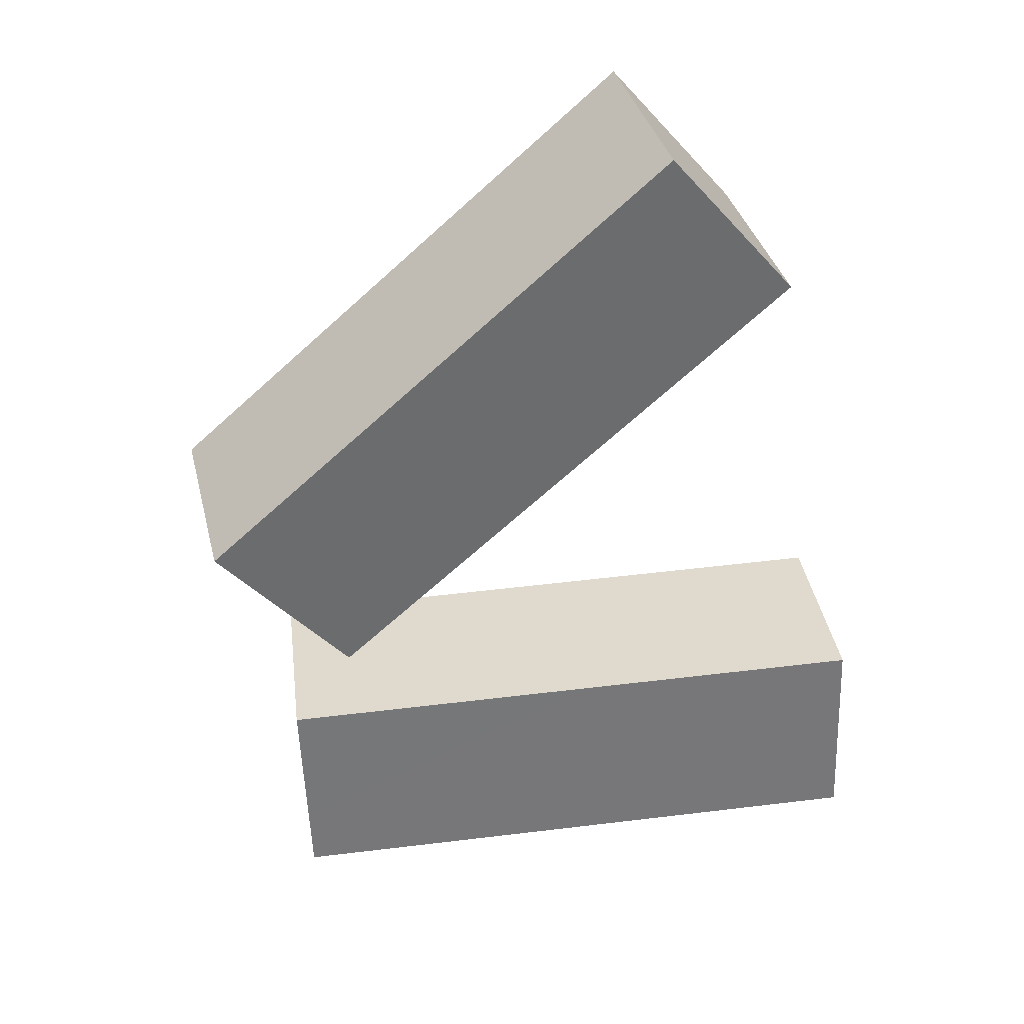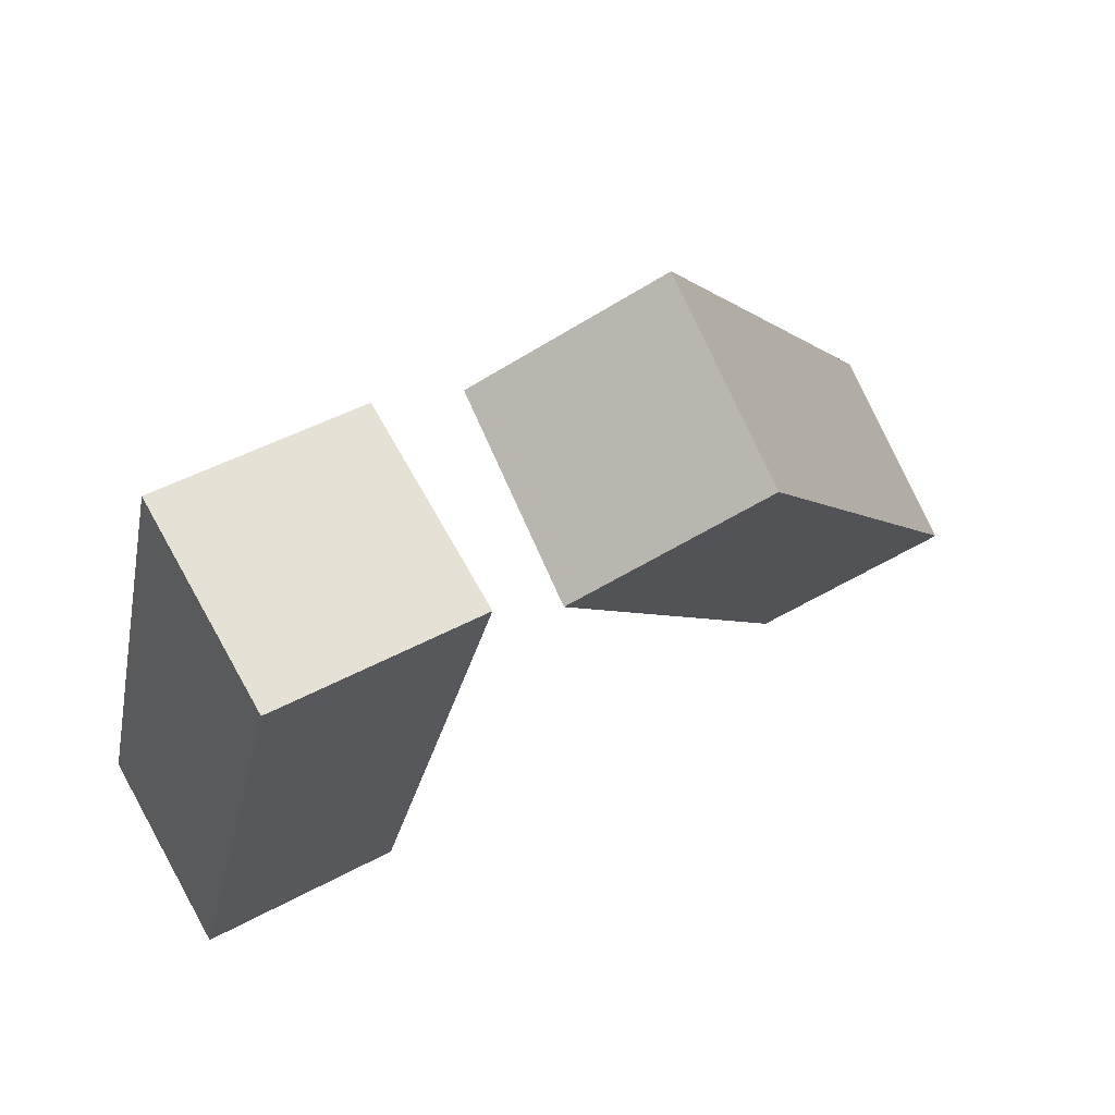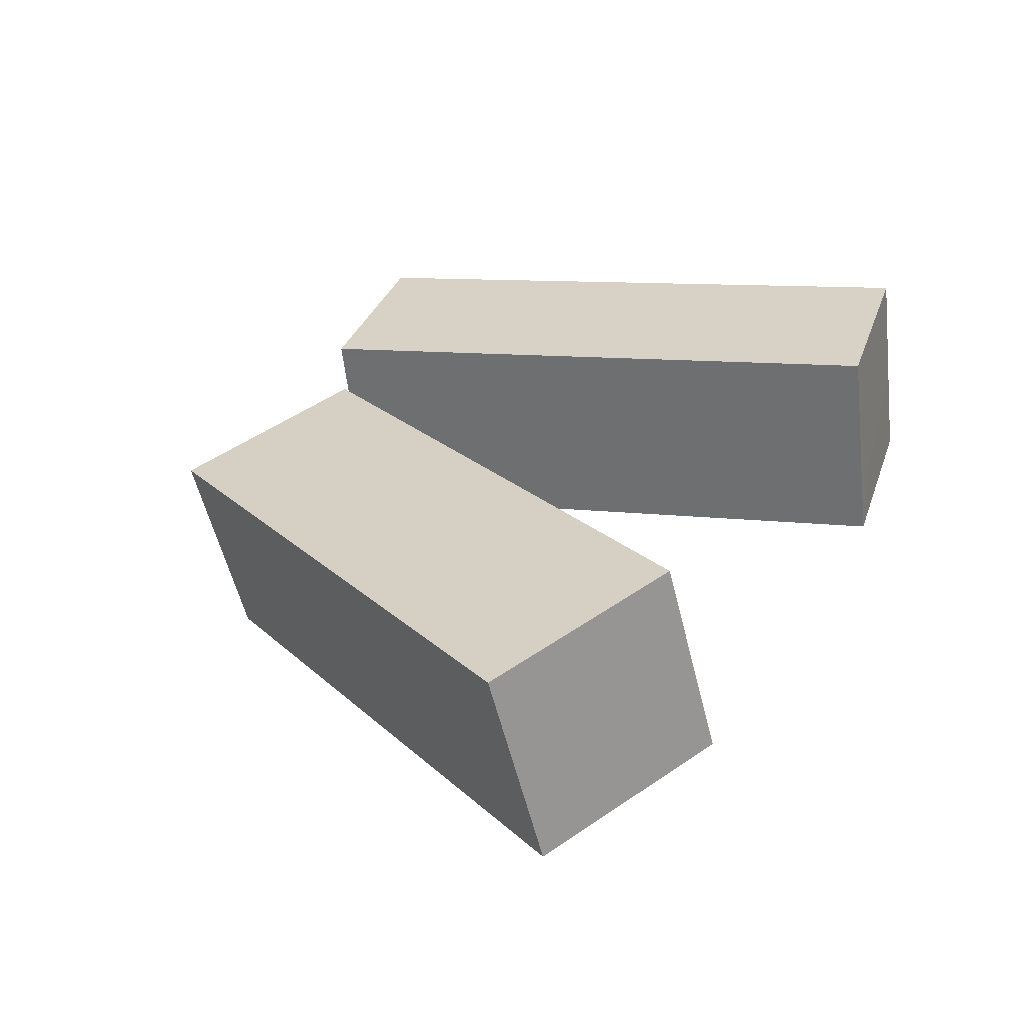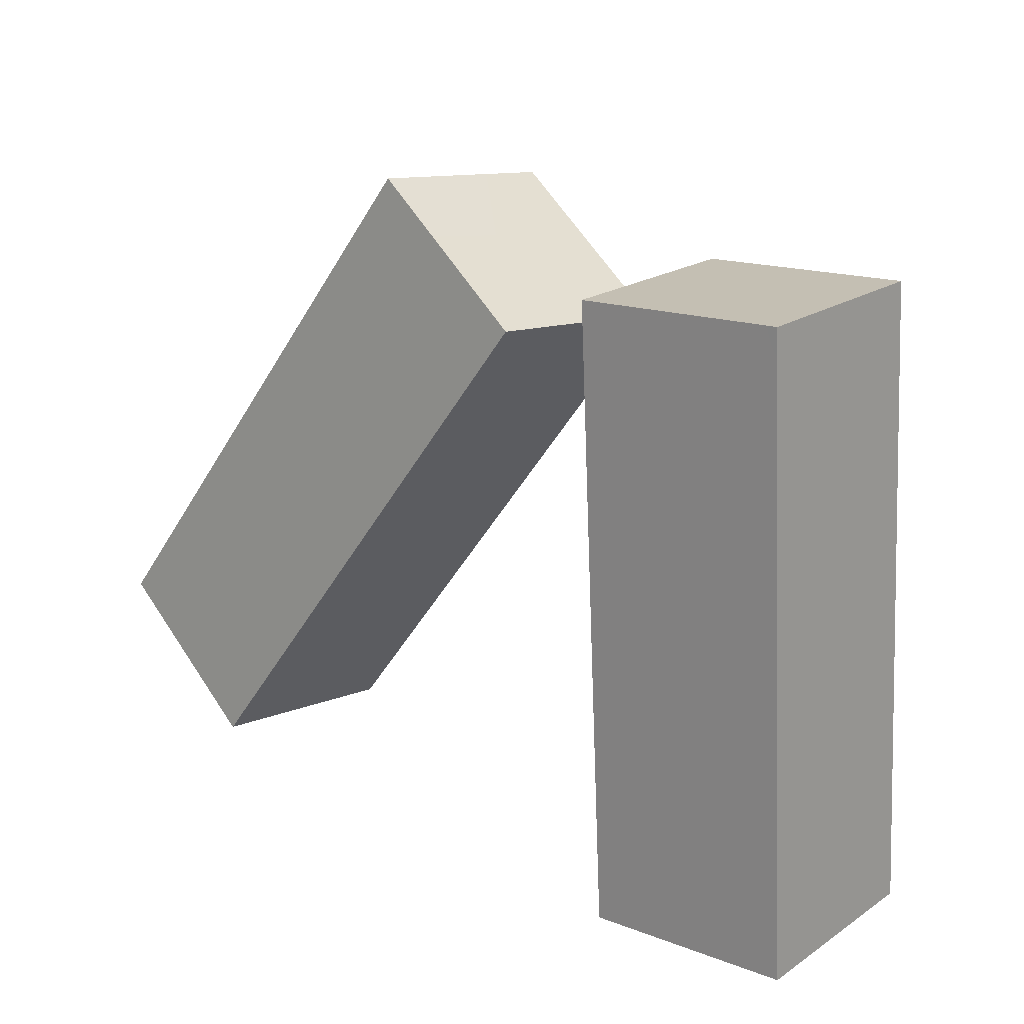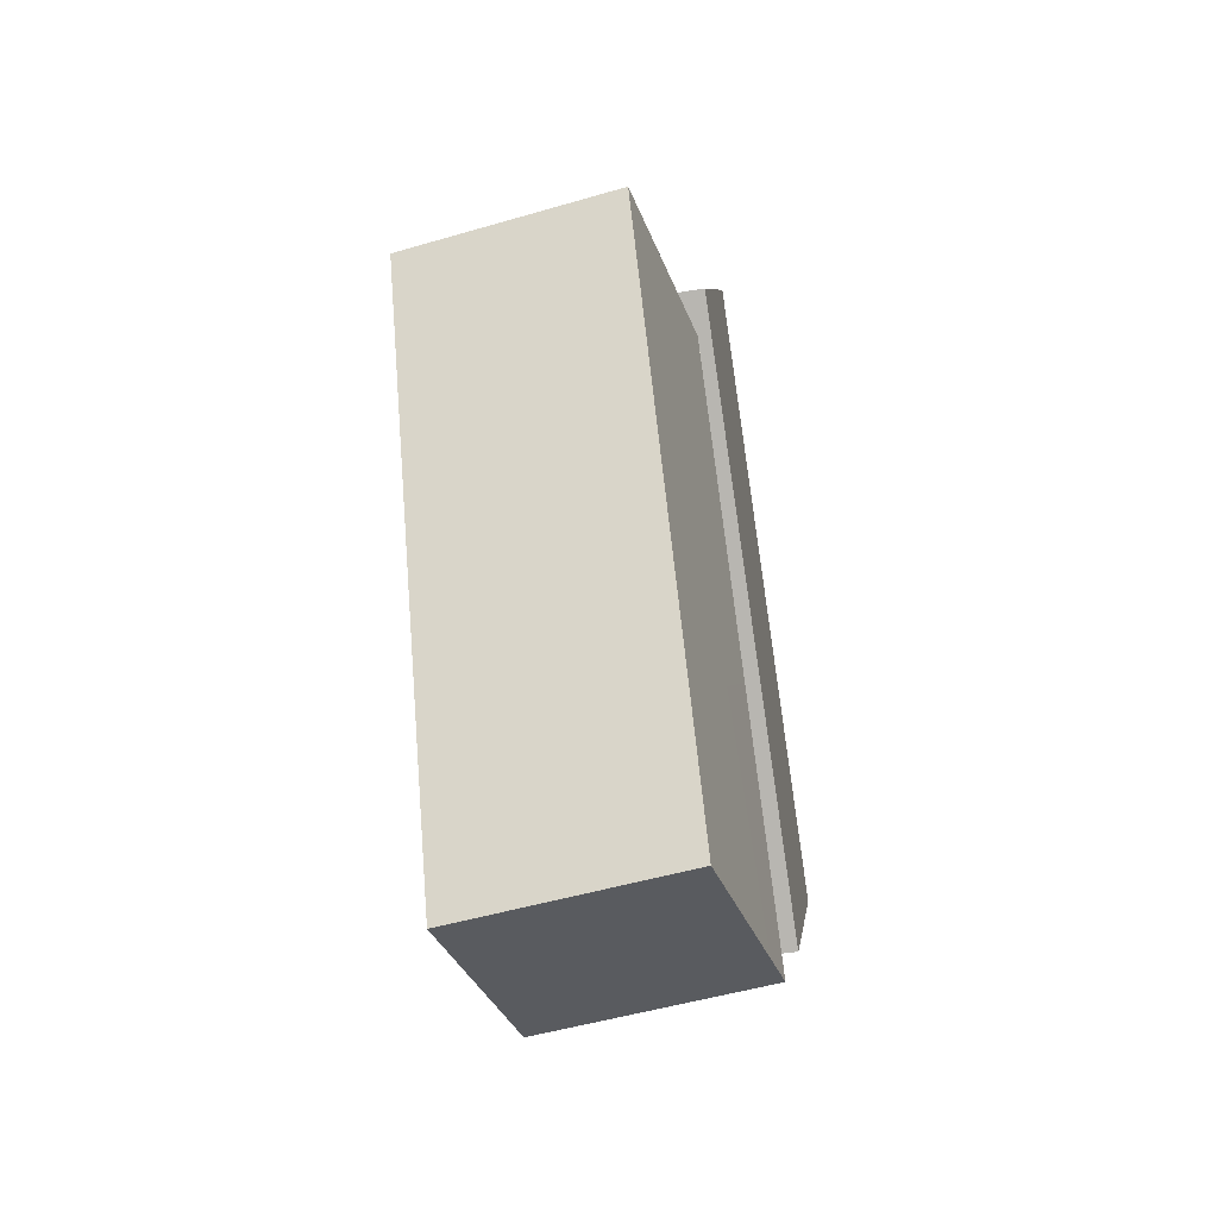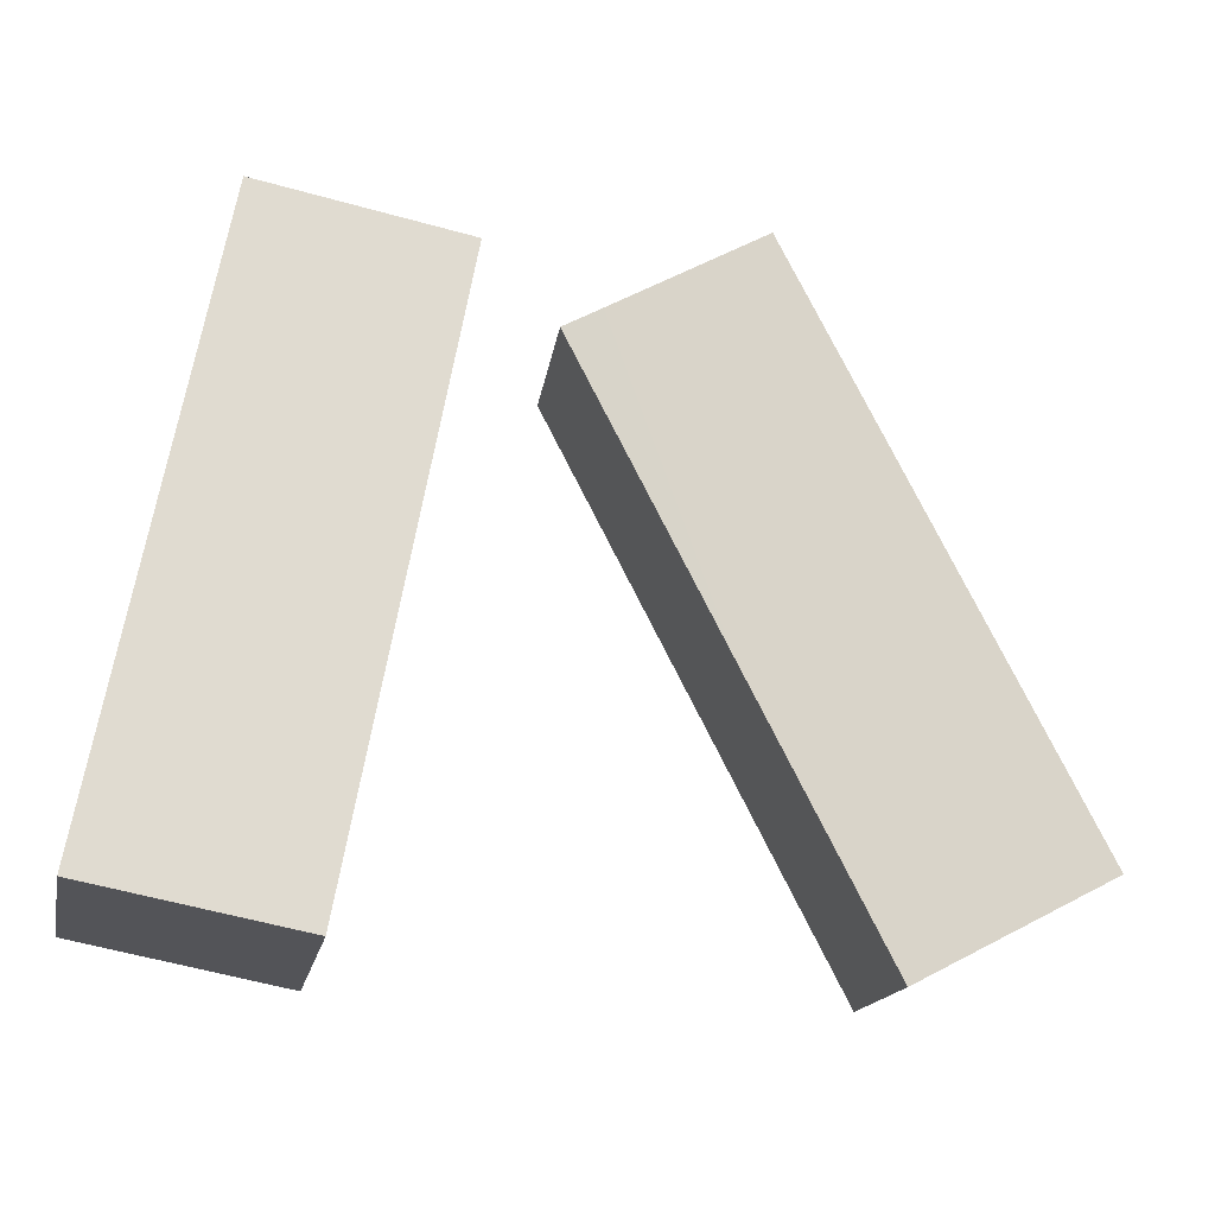
<metadata>
{"format":"obj","ext":"obj","renderer":"f3d","projection":"perspective","resolution":1024,"background":"white","views":[{"elev":-55.7,"azim":100.9,"up":"+Y"},{"elev":62.8,"azim":-30.1,"up":"+Z"},{"elev":32.9,"azim":116.2,"up":"+Y"},{"elev":29.2,"azim":-140.8,"up":"+Z"},{"elev":-2.1,"azim":97.7,"up":"+Z"},{"elev":-27.6,"azim":-12.1,"up":"+Z"}]}
</metadata>
<code>
g Arms_Mesh
v -0.1355 -0.2054 0.6348
v 0.1116 -0.2022 0.5972
v -0.001449 -0.1084 -0.1383
v -0.2486 -0.1115 -0.1007
v -0.134 0.04265 0.6662
v -0.247 0.1365 -0.0693
v 0.000148 0.1396 -0.1069
v 0.1132 0.04582 0.6286
v -0.1355 -0.2054 0.6348
v -0.134 0.04265 0.6662
v 0.1132 0.04582 0.6286
v 0.1116 -0.2022 0.5972
v 0.1116 -0.2022 0.5972
v 0.1132 0.04582 0.6286
v 0.000148 0.1396 -0.1069
v -0.001449 -0.1084 -0.1383
v -0.001449 -0.1084 -0.1383
v 0.000148 0.1396 -0.1069
v -0.247 0.1365 -0.0693
v -0.2486 -0.1115 -0.1007
v -0.2486 -0.1115 -0.1007
v -0.247 0.1365 -0.0693
v -0.134 0.04265 0.6662
v -0.1355 -0.2054 0.6348
v 0.4335 0.00172 0.679
v 0.2178 0.04837 0.5616
v 0.5912 0.1647 -0.07831
v 0.807 0.1181 0.03909
v 0.4119 -0.2408 0.6223
v 0.7854 -0.1245 -0.0176
v 0.5696 -0.07783 -0.135
v 0.1962 -0.1942 0.5049
v 0.4335 0.00172 0.679
v 0.4119 -0.2408 0.6223
v 0.1962 -0.1942 0.5049
v 0.2178 0.04837 0.5616
v 0.2178 0.04837 0.5616
v 0.1962 -0.1942 0.5049
v 0.5696 -0.07783 -0.135
v 0.5912 0.1647 -0.07831
v 0.5912 0.1647 -0.07831
v 0.5696 -0.07783 -0.135
v 0.7854 -0.1245 -0.0176
v 0.807 0.1181 0.03909
v 0.807 0.1181 0.03909
v 0.7854 -0.1245 -0.0176
v 0.4119 -0.2408 0.6223
v 0.4335 0.00172 0.679
f -46 -47 -48
f -45 -46 -48
f -42 -43 -44
f -41 -42 -44
f -38 -39 -40
f -37 -38 -40
f -34 -35 -36
f -33 -34 -36
f -30 -31 -32
f -29 -30 -32
f -26 -27 -28
f -25 -26 -28
f -22 -23 -24
f -21 -22 -24
f -18 -19 -20
f -17 -18 -20
f -14 -15 -16
f -13 -14 -16
f -10 -11 -12
f -9 -10 -12
f -6 -7 -8
f -5 -6 -8
f -2 -3 -4
f -1 -2 -4

</code>
